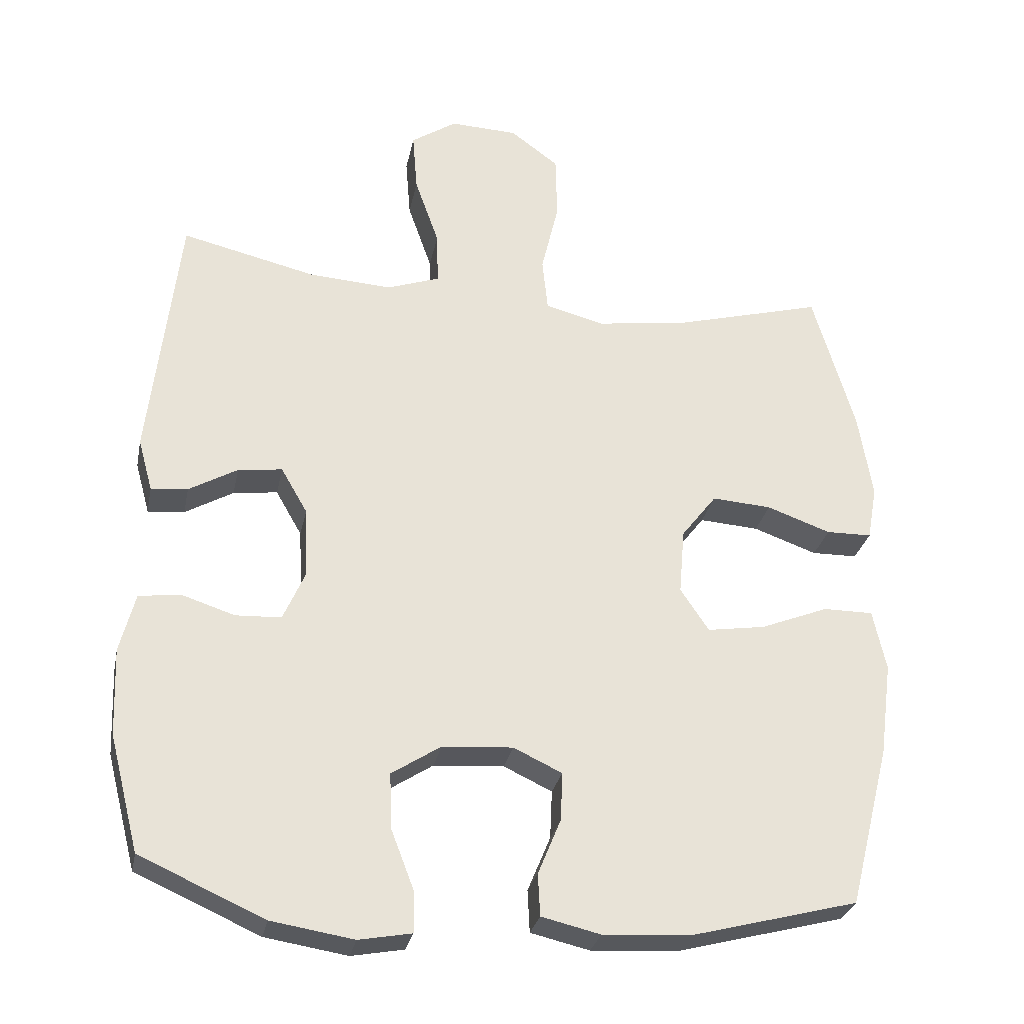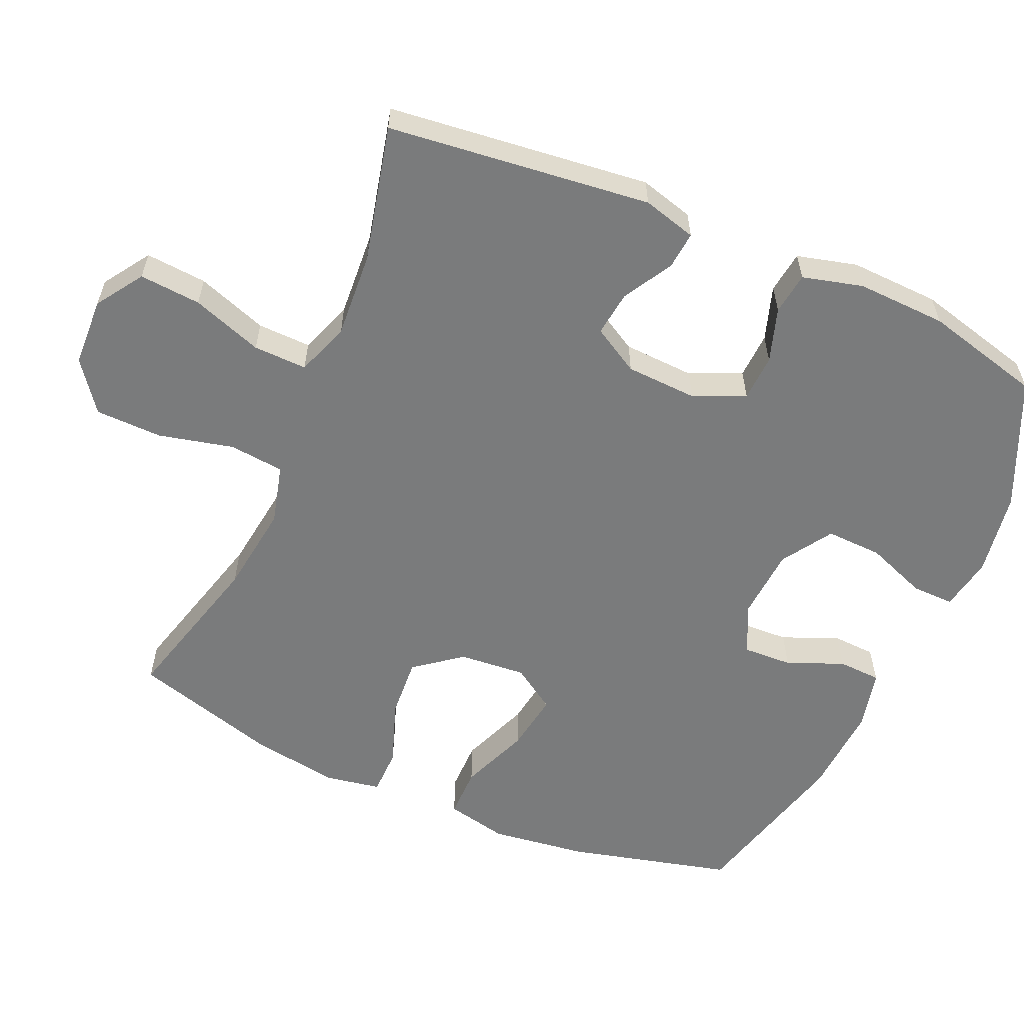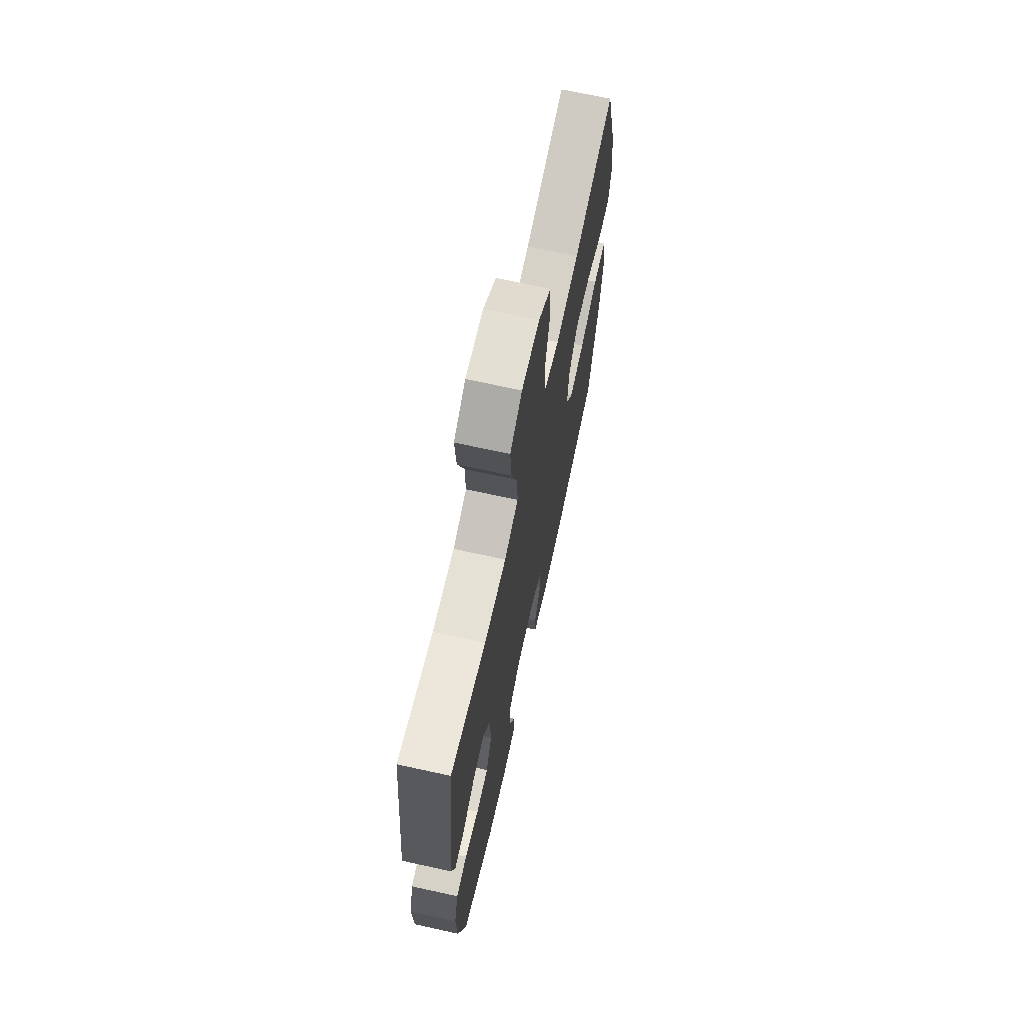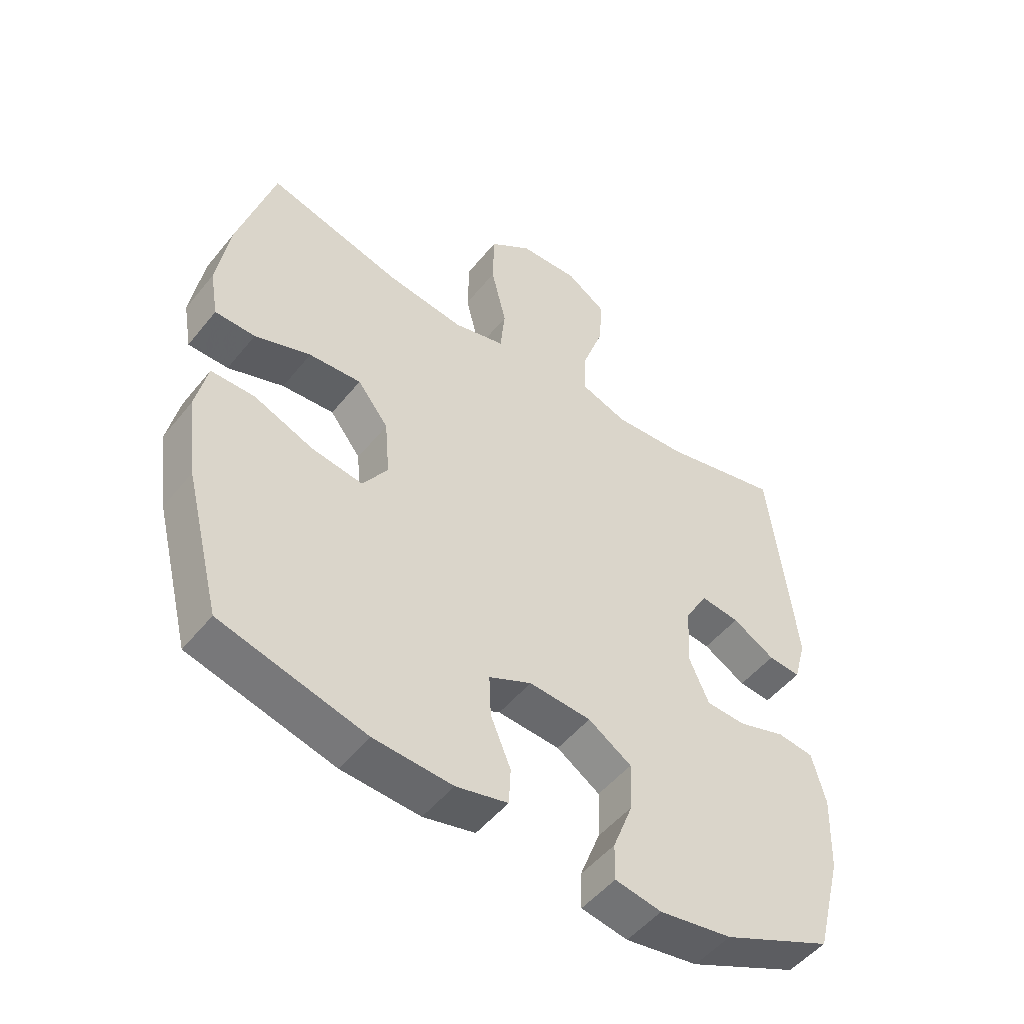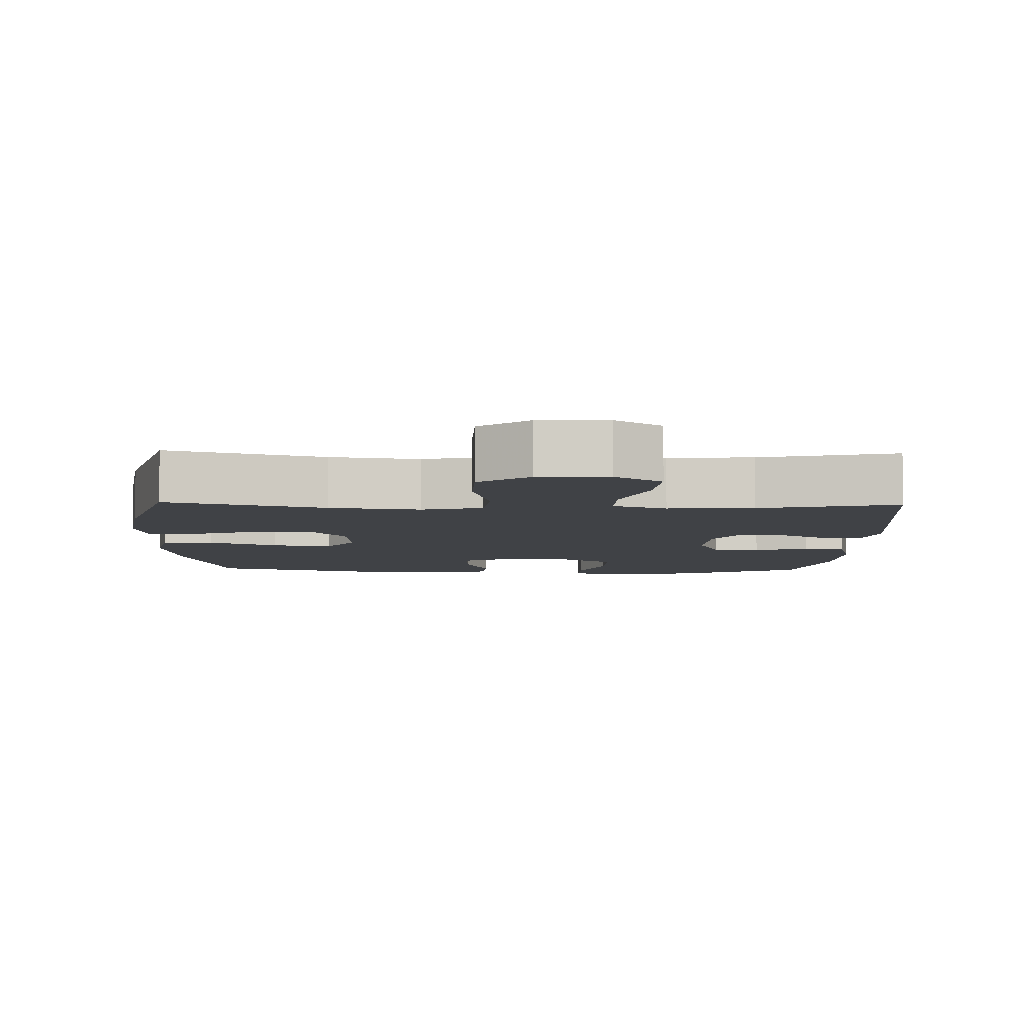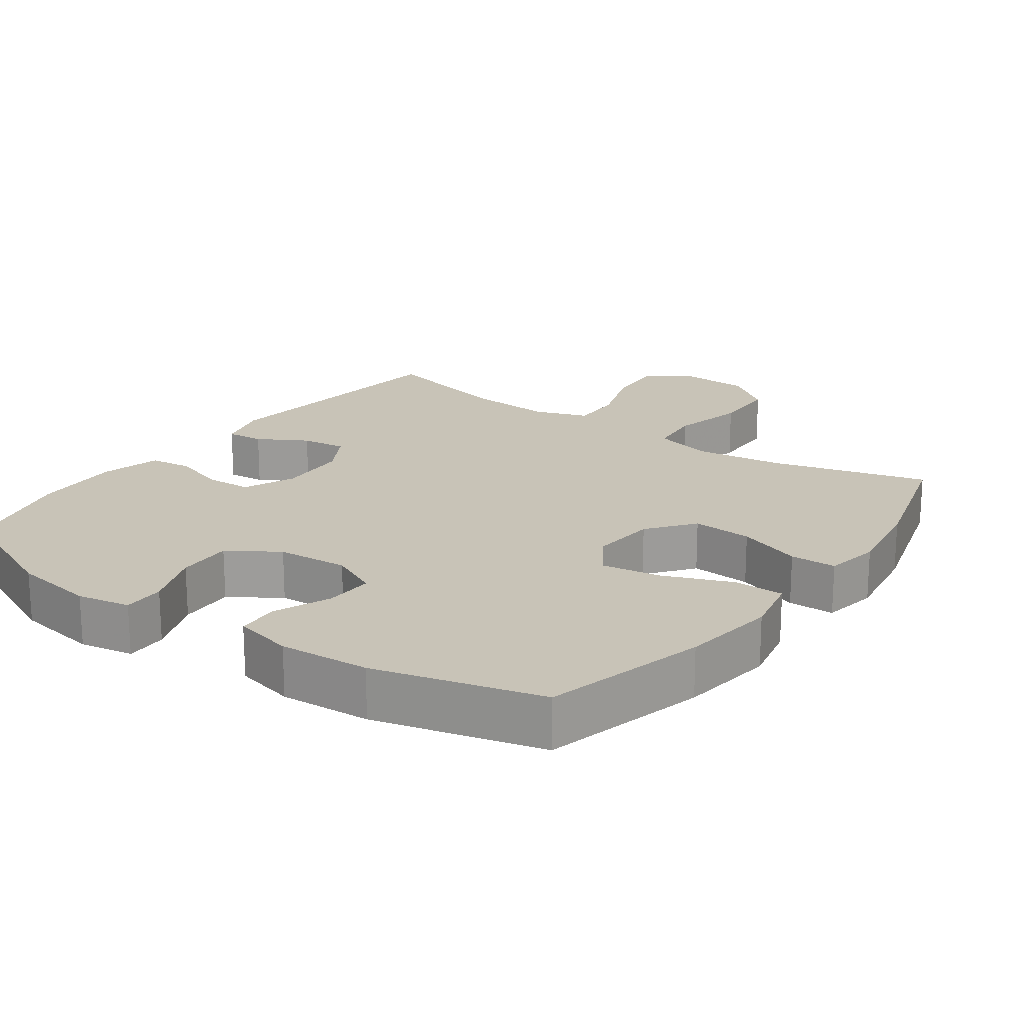
<metadata>
{"format":"obj","ext":"obj","renderer":"f3d","projection":"perspective","resolution":1024,"background":"white","views":[{"elev":-28.8,"azim":168.7,"up":"+Z"},{"elev":-58.3,"azim":66.4,"up":"+Y"},{"elev":69.0,"azim":102.4,"up":"+Z"},{"elev":-50.6,"azim":-37.5,"up":"+Z"},{"elev":-6.5,"azim":-1.7,"up":"+Y"},{"elev":19.6,"azim":-144.3,"up":"+Y"}]}
</metadata>
<code>
v 0.5 0.07 -0.5
v 0.32 0.07 -0.58
v 0.201 0.07 -0.599
v 0.125 0.07 -0.585
v 0.126 0.07 -0.525
v 0.159 0.07 -0.439
v 0.162 0.07 -0.359
v 0.091 0.07 -0.313
v -0.011 0.07 -0.306
v -0.081 0.07 -0.339
v -0.078 0.07 -0.409
v -0.045 0.07 -0.489
v -0.048 0.07 -0.55
v -0.133 0.07 -0.57
v -0.262 0.07 -0.562
v -0.5 0.07 -0.5
v -0.559 0.07 -0.267
v -0.577 0.07 -0.131
v -0.558 0.07 -0.043
v -0.486 0.07 -0.043
v -0.388 0.07 -0.082
v -0.304 0.07 -0.095
v -0.263 0.07 -0.033
v -0.271 0.07 0.062
v -0.322 0.07 0.128
v -0.408 0.07 0.122
v -0.5 0.07 0.089
v -0.566 0.07 0.09
v -0.58 0.07 0.169
v -0.56 0.07 0.294
v -0.5 0.07 0.5
v -0.278 0.07 0.44
v -0.151 0.07 0.423
v -0.066 0.07 0.445
v -0.058 0.07 0.523
v -0.083 0.07 0.629
v -0.081 0.07 0.724
v -0.011 0.07 0.776
v 0.087 0.07 0.78
v 0.153 0.07 0.736
v 0.146 0.07 0.649
v 0.111 0.07 0.549
v 0.109 0.07 0.473
v 0.185 0.07 0.446
v 0.306 0.07 0.454
v 0.5 0.07 0.5
v 0.542 0.07 0.128
v 0.521 0.07 0.052
v 0.468 0.07 0.057
v 0.398 0.07 0.097
v 0.334 0.07 0.105
v 0.296 0.07 0.039
v 0.291 0.07 -0.062
v 0.323 0.07 -0.135
v 0.389 0.07 -0.138
v 0.466 0.07 -0.113
v 0.526 0.07 -0.121
v 0.548 0.07 -0.206
v 0.543 0.07 -0.333
v 0.5 0 -0.5
v 0.32 0 -0.58
v 0.201 0 -0.599
v 0.125 0 -0.585
v 0.126 0 -0.525
v 0.159 0 -0.439
v 0.162 0 -0.359
v 0.091 0 -0.313
v -0.011 0 -0.306
v -0.081 0 -0.339
v -0.078 0 -0.409
v -0.045 0 -0.489
v -0.048 0 -0.55
v -0.133 0 -0.57
v -0.262 0 -0.562
v -0.5 0 -0.5
v -0.559 0 -0.267
v -0.577 0 -0.131
v -0.558 0 -0.043
v -0.486 0 -0.043
v -0.388 0 -0.082
v -0.304 0 -0.095
v -0.263 0 -0.033
v -0.271 0 0.062
v -0.322 0 0.128
v -0.408 0 0.122
v -0.5 0 0.089
v -0.566 0 0.09
v -0.58 0 0.169
v -0.56 0 0.294
v -0.5 0 0.5
v -0.278 0 0.44
v -0.151 0 0.423
v -0.066 0 0.445
v -0.058 0 0.523
v -0.083 0 0.629
v -0.081 0 0.724
v -0.011 0 0.776
v 0.087 0 0.78
v 0.153 0 0.736
v 0.146 0 0.649
v 0.111 0 0.549
v 0.109 0 0.473
v 0.185 0 0.446
v 0.306 0 0.454
v 0.5 0 0.5
v 0.542 0 0.128
v 0.521 0 0.052
v 0.468 0 0.057
v 0.398 0 0.097
v 0.334 0 0.105
v 0.296 0 0.039
v 0.291 0 -0.062
v 0.323 0 -0.135
v 0.389 0 -0.138
v 0.466 0 -0.113
v 0.526 0 -0.121
v 0.548 0 -0.206
v 0.543 0 -0.333
f 4 5 6
f 3 4 6
f 2 3 6
f 1 2 6
f 59 1 6
f 58 59 6
f 57 58 6
f 56 57 6
f 55 56 6
f 54 55 6 7
f 53 54 7 8
f 52 53 8 9
f 51 52 9 10
f 48 49 50
f 47 48 50
f 46 47 50
f 45 46 50
f 44 45 50 51
f 43 44 51 10
f 40 41 42
f 39 40 42
f 38 39 42
f 37 38 42
f 36 37 42
f 35 36 42
f 42 43 10
f 35 42 10
f 34 35 10
f 30 31 32
f 29 30 32
f 28 29 32
f 27 28 32
f 26 27 32
f 25 26 32 33
f 24 25 33 34
f 19 20 21
f 18 19 21
f 17 18 21
f 16 17 21
f 15 16 21
f 14 15 21
f 13 14 21
f 12 13 21
f 11 12 21
f 10 11 21 22
f 23 24 34 10
f 10 22 23
f 65 64 63
f 65 63 62
f 65 62 61
f 65 61 60
f 65 60 118
f 65 118 117
f 65 117 116
f 65 116 115
f 65 115 114
f 66 65 114 113
f 67 66 113 112
f 68 67 112 111
f 69 68 111 110
f 109 108 107
f 109 107 106
f 109 106 105
f 109 105 104
f 110 109 104 103
f 69 110 103 102
f 101 100 99
f 101 99 98
f 101 98 97
f 101 97 96
f 101 96 95
f 101 95 94
f 69 102 101
f 69 101 94
f 69 94 93
f 91 90 89
f 91 89 88
f 91 88 87
f 91 87 86
f 91 86 85
f 92 91 85 84
f 93 92 84 83
f 80 79 78
f 80 78 77
f 80 77 76
f 80 76 75
f 80 75 74
f 80 74 73
f 80 73 72
f 80 72 71
f 80 71 70
f 81 80 70 69
f 69 93 83 82
f 82 81 69
f 1 60 61 2
f 2 61 62 3
f 3 62 63 4
f 4 63 64 5
f 5 64 65 6
f 6 65 66 7
f 7 66 67 8
f 8 67 68 9
f 9 68 69 10
f 10 69 70 11
f 11 70 71 12
f 12 71 72 13
f 13 72 73 14
f 14 73 74 15
f 15 74 75 16
f 16 75 76 17
f 17 76 77 18
f 18 77 78 19
f 19 78 79 20
f 20 79 80 21
f 21 80 81 22
f 22 81 82 23
f 23 82 83 24
f 24 83 84 25
f 25 84 85 26
f 26 85 86 27
f 27 86 87 28
f 28 87 88 29
f 29 88 89 30
f 30 89 90 31
f 31 90 91 32
f 32 91 92 33
f 33 92 93 34
f 34 93 94 35
f 35 94 95 36
f 36 95 96 37
f 37 96 97 38
f 38 97 98 39
f 39 98 99 40
f 40 99 100 41
f 41 100 101 42
f 42 101 102 43
f 43 102 103 44
f 44 103 104 45
f 45 104 105 46
f 46 105 106 47
f 47 106 107 48
f 48 107 108 49
f 49 108 109 50
f 50 109 110 51
f 51 110 111 52
f 52 111 112 53
f 53 112 113 54
f 54 113 114 55
f 55 114 115 56
f 56 115 116 57
f 57 116 117 58
f 58 117 118 59
f 59 118 60 1

</code>
